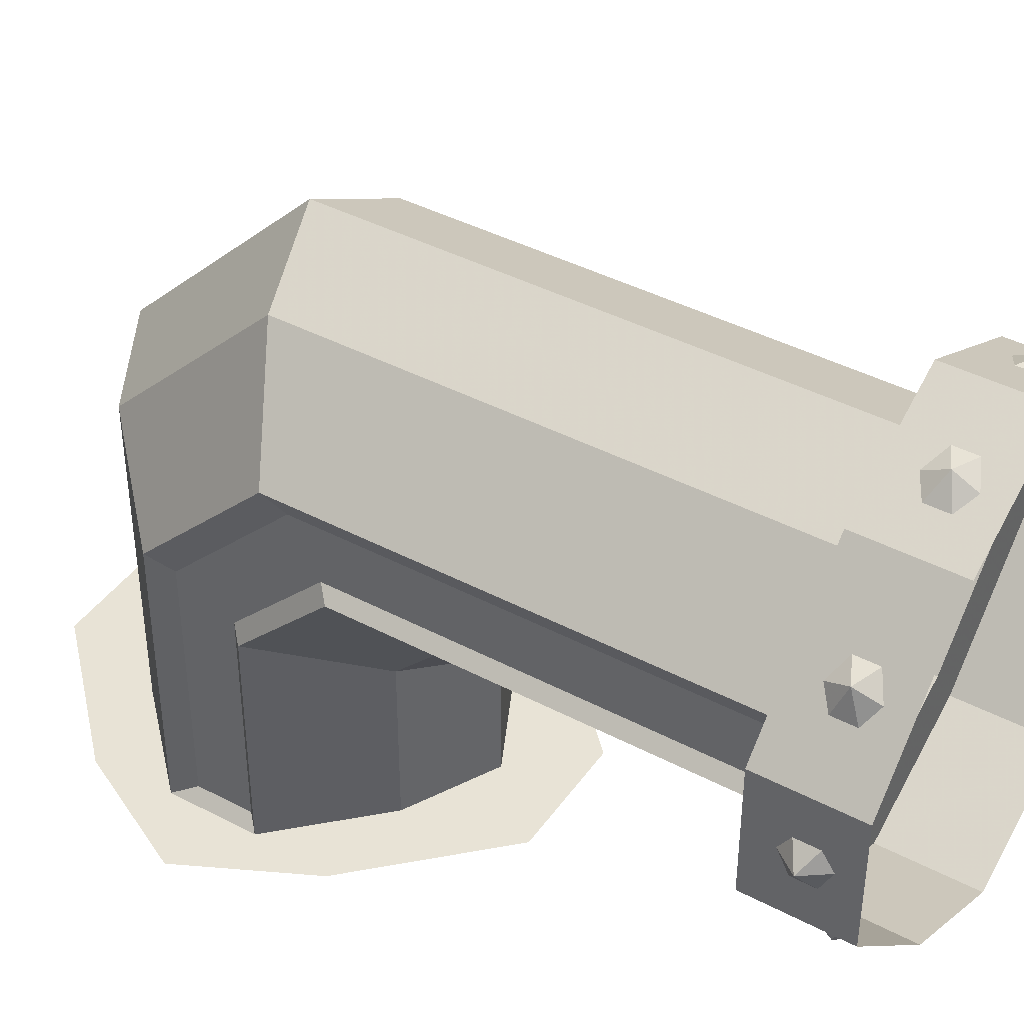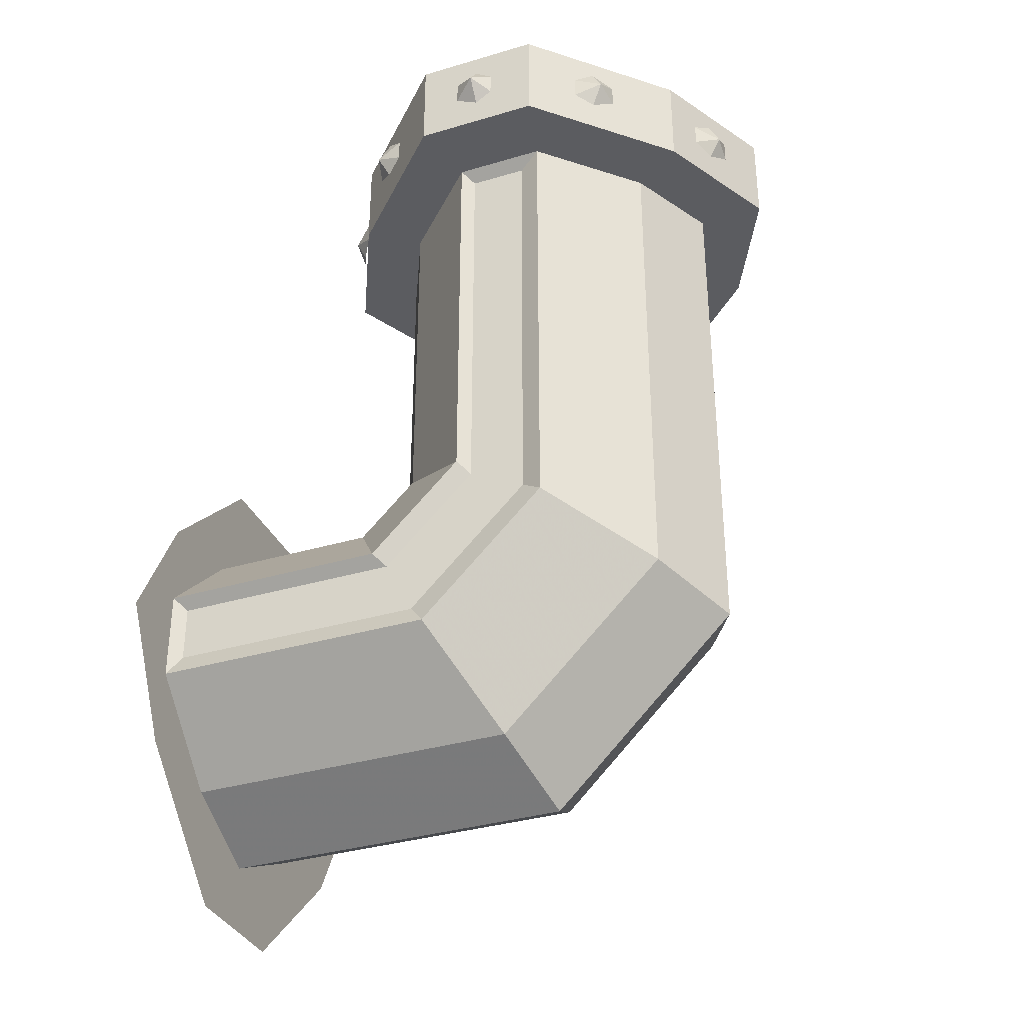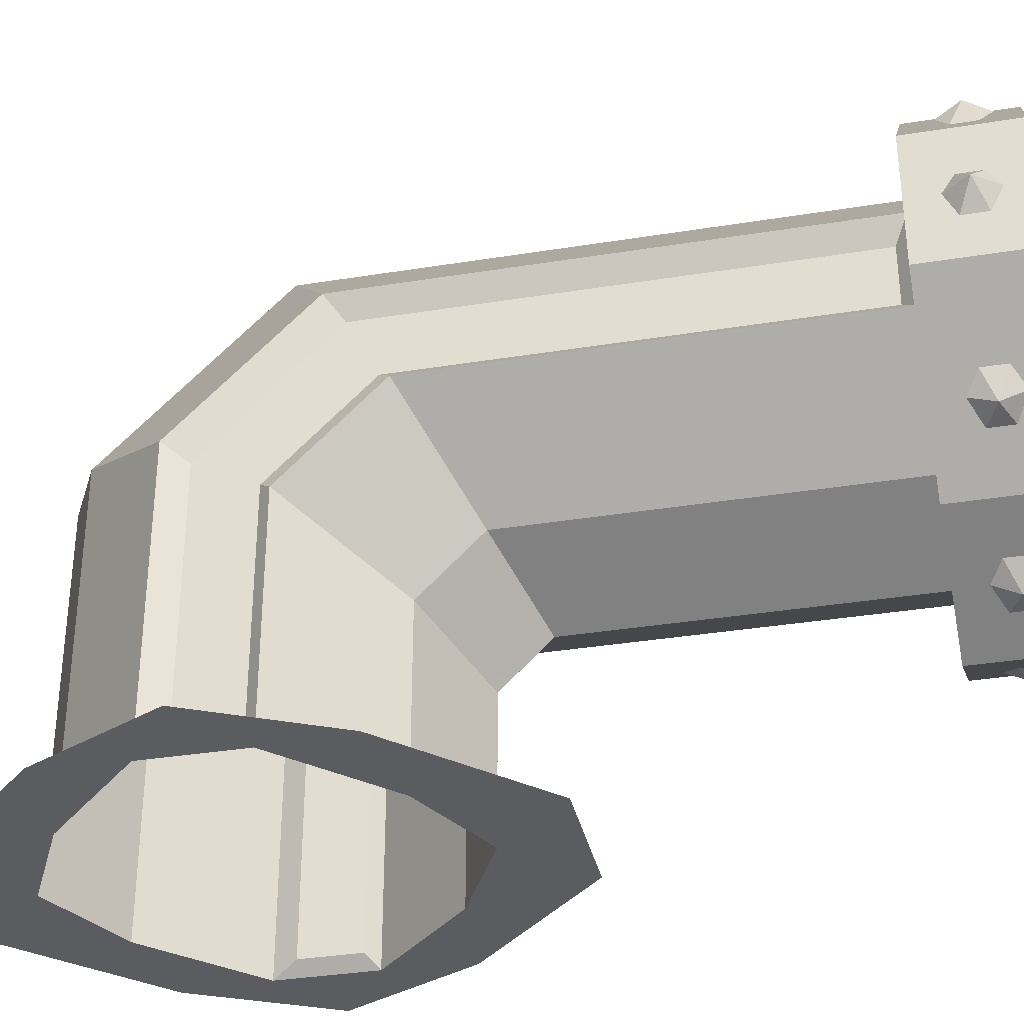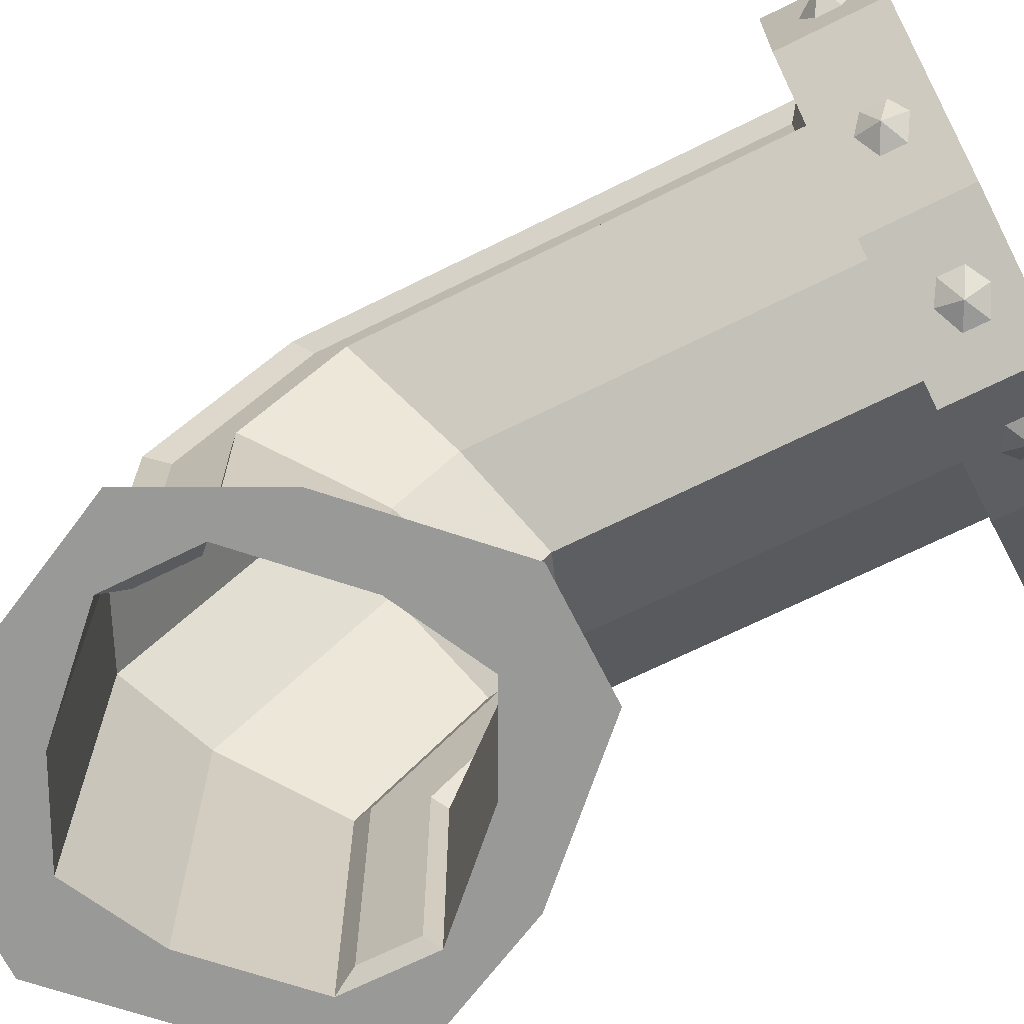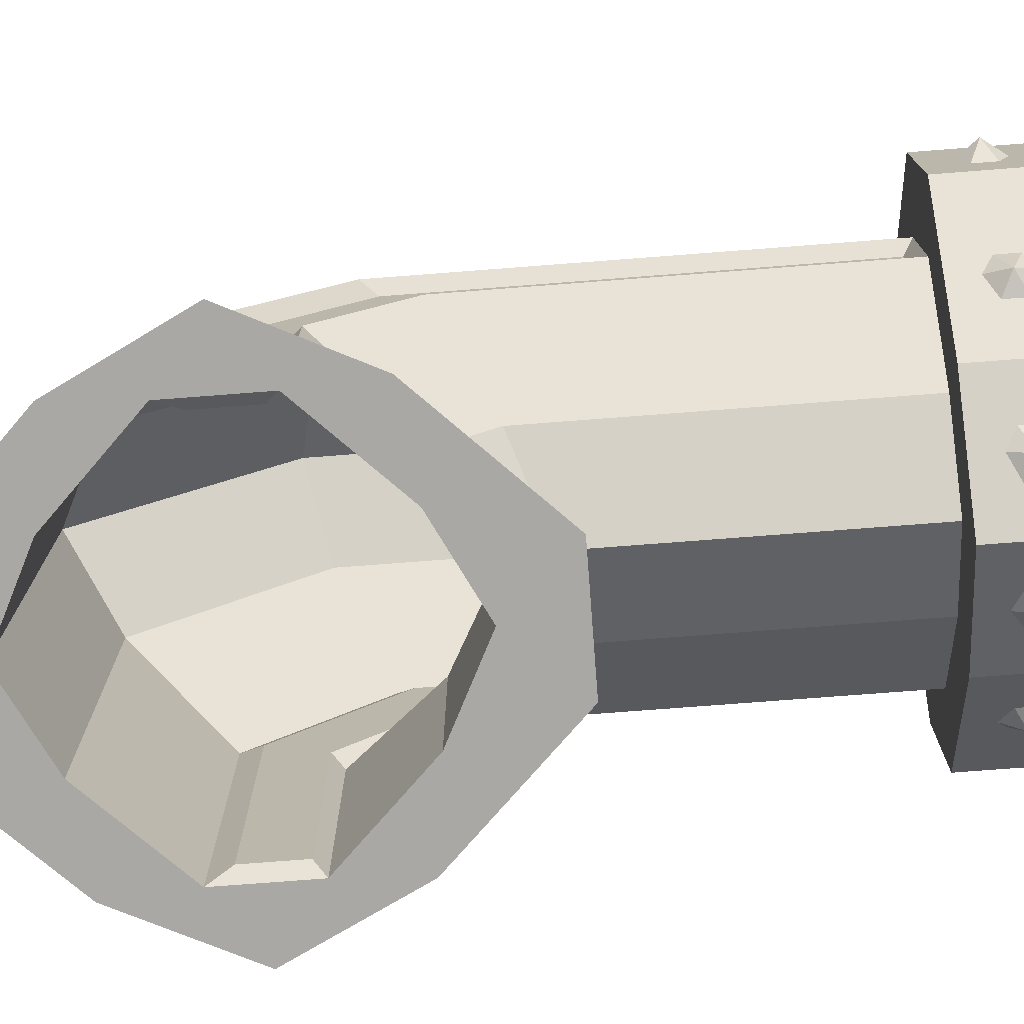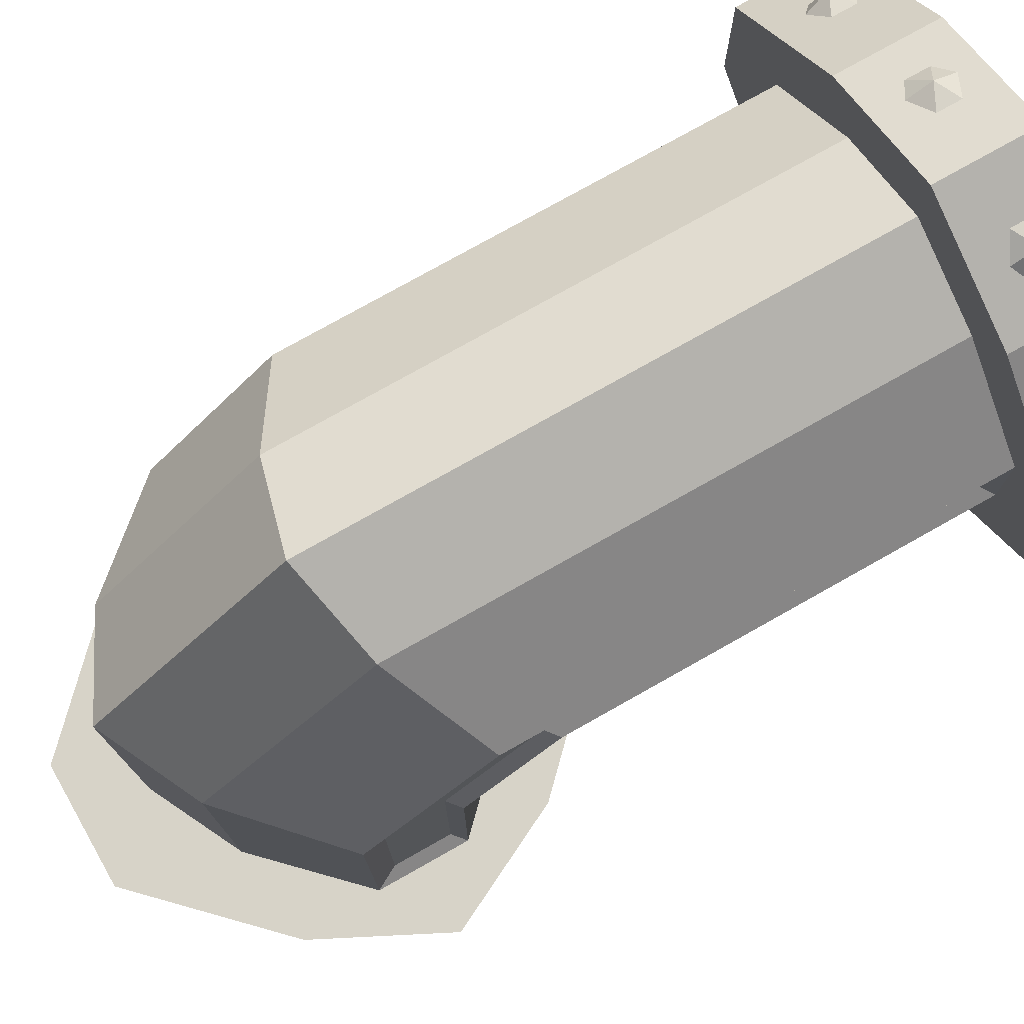
<metadata>
{"format":"obj","ext":"obj","renderer":"f3d","projection":"perspective","resolution":1024,"background":"white","views":[{"elev":41.7,"azim":122.4,"up":"+Z"},{"elev":-34.7,"azim":-68.3,"up":"+Y"},{"elev":-35.1,"azim":102.2,"up":"+Z"},{"elev":-68.8,"azim":116.5,"up":"+Z"},{"elev":-74.9,"azim":94.4,"up":"+Z"},{"elev":76.8,"azim":60.6,"up":"+Z"}]}
</metadata>
<code>
v 0.3438 -0.07812 0.02344
v 0.3438 -0.09375 0
v 0.3672 -0.0625 0
v 0.3438 -0.04688 0.02344
v 0.3438 -0.03125 0
v 0.3438 -0.04688 -0.03125
v 0.3438 -0.07812 -0.03125
v 0.25 -0.07812 0.1875
v 0.2734 -0.09375 0.1641
v 0.2812 -0.0625 0.1797
v 0.25 -0.04688 0.1875
v 0.2734 -0.03125 0.1641
v 0.2891 -0.04688 0.1406
v 0.2891 -0.07812 0.1406
v 0.07031 -0.07812 0.3125
v 0.1016 -0.09375 0.2969
v 0.1016 -0.0625 0.3125
v 0.07031 -0.04688 0.3125
v 0.1016 -0.03125 0.2969
v 0.125 -0.04688 0.2812
v 0.125 -0.07812 0.2812
v 0.25 -0.09375 -0.1875
v 0.2266 -0.07812 -0.2109
v 0.2578 -0.0625 -0.2031
v 0.2656 -0.07812 -0.1641
v 0.2656 -0.04688 -0.1641
v 0.25 -0.03125 -0.1875
v 0.2266 -0.04688 -0.2109
v 0.08594 -0.09375 -0.3047
v 0.05469 -0.07812 -0.3203
v 0.08594 -0.0625 -0.3203
v 0.1094 -0.07812 -0.2891
v 0.1094 -0.04688 -0.2891
v 0.08594 -0.03125 -0.3047
v 0.05469 -0.04688 -0.3203
v 0.125 -0.6875 -0.2656
v 0 -0.625 -0.3125
v 0 -0.5625 -0.25
v 0.125 -0.6094 -0.1875
v 0.25 -0.8125 -0.1875
v 0.25 -0.8125 -0.5
v 0.125 -0.6875 -0.5
v 0 -0.625 -0.5
v -0.125 -0.6875 -0.2656
v -0.125 -0.6094 -0.1875
v -0.125 -0.1328 -0.1875
v 0 -0.1328 -0.25
v 0.125 -0.1328 -0.1875
v 0.25 -0.6875 -0.0625
v 0.2344 -0.7031 -0.04688
v 0.2344 -0.8281 -0.1719
v 0.2344 -0.8281 -0.4844
v 0.25 -0.9375 -0.5
v 0.3438 -0.875 -0.5
v 0.2578 -0.7031 -0.5
v 0.08594 -0.5312 -0.5
v -0.08594 -0.5312 -0.5
v -0.2578 -0.7031 -0.5
v -0.125 -0.6875 -0.5
v -0.25 -0.8125 -0.1875
v -0.25 -0.6875 -0.0625
v -0.25 -0.1328 -0.0625
v -0.1719 -0.1328 -0.2578
v 0 -0.1328 -0.3438
v 0.1719 -0.1328 -0.2578
v 0.3438 -0.1328 -0.08594
v 0.25 -0.1328 -0.0625
v 0.2344 -0.1484 -0.04688
v 0.2344 -0.7422 0.03125
v 0.2344 -0.9062 -0.1328
v 0.2344 -0.9062 -0.4844
v 0.25 -0.9375 -0.1094
v 0.125 -1.062 -0.5
v 0.2578 -1.047 -0.5
v 0 -1.125 -0.5
v 0.08594 -1.219 -0.5
v -0.08594 -1.219 -0.5
v -0.125 -1.062 -0.5
v -0.2578 -1.047 -0.5
v -0.25 -0.9375 -0.5
v -0.3438 -0.875 -0.5
v -0.25 -0.8125 -0.5
v 0.125 -1.062 -0.03906
v 0.25 -0.7656 0.0625
v 0.125 -0.8359 0.1875
v 0 -1.125 -0.007812
v 0 -0.8672 0.25
v -0.125 -1.062 -0.03906
v 0 0 -0.3438
v 0.1719 0 -0.2578
v -0.1719 0 -0.2578
v -0.3438 0 -0.08594
v -0.3438 -0.1328 -0.08594
v -0.3438 0 0.08594
v -0.3438 -0.1328 0.08594
v -0.1719 0 0.2578
v -0.1719 -0.1328 0.2578
v 0 0 0.3438
v 0 -0.1328 0.3438
v 0.1719 0 0.2578
v 0.1719 -0.1328 0.2578
v 0.3438 0 0.08594
v 0.3438 -0.1328 0.08594
v 0.3438 0 -0.08594
v 0.25 -0.1328 0.0625
v 0.125 -0.1328 0.1875
v 0 -0.1328 0.25
v -0.125 -0.8359 0.1875
v -0.25 -0.9375 -0.1094
v -0.125 -0.1328 0.1875
v -0.25 -0.7656 0.0625
v -0.2344 -0.7422 0.03125
v -0.2344 -0.9062 -0.1328
v -0.2344 -0.9062 -0.4844
v -0.2344 -0.8281 -0.4844
v -0.3438 -0.07812 0.02344
v -0.3672 -0.0625 0
v -0.3438 -0.09375 0
v -0.3438 -0.07812 -0.03125
v -0.3438 -0.04688 -0.03125
v -0.3438 -0.03125 0
v -0.3438 -0.04688 0.02344
v -0.25 -0.07812 0.1875
v -0.2812 -0.0625 0.1797
v -0.2734 -0.09375 0.1641
v -0.2891 -0.07812 0.1406
v -0.2891 -0.04688 0.1406
v -0.2734 -0.03125 0.1641
v -0.25 -0.04688 0.1875
v -0.07031 -0.07812 0.3125
v -0.1016 -0.0625 0.3125
v -0.1016 -0.09375 0.2969
v -0.125 -0.07812 0.2812
v -0.125 -0.04688 0.2812
v -0.1016 -0.03125 0.2969
v -0.07031 -0.04688 0.3125
v -0.25 -0.09375 -0.1875
v -0.2578 -0.0625 -0.2031
v -0.2266 -0.07812 -0.2109
v -0.2266 -0.04688 -0.2109
v -0.25 -0.03125 -0.1875
v -0.2656 -0.04688 -0.1641
v -0.2656 -0.07812 -0.1641
v -0.08594 -0.09375 -0.3047
v -0.08594 -0.0625 -0.3203
v -0.05469 -0.07812 -0.3203
v -0.05469 -0.04688 -0.3203
v -0.08594 -0.03125 -0.3047
v -0.1094 -0.04688 -0.2891
v -0.1094 -0.07812 -0.2891
v -0.25 -0.1328 0.0625
v -0.2344 -0.1484 0.03125
v -0.2344 -0.7031 -0.04688
v -0.2344 -0.8281 -0.1719
v 0.2344 -0.1484 0.03125
v -0.2344 -0.1484 -0.04688
f 1 2 3
f 1 3 4
f 4 3 5
f 5 3 6
f 6 3 7
f 7 3 2
f 8 9 10
f 8 10 11
f 11 10 12
f 12 10 13
f 13 10 14
f 14 10 9
f 15 16 17
f 15 17 18
f 18 17 19
f 19 17 20
f 20 17 21
f 21 17 16
f 22 23 24
f 22 24 25
f 25 24 26
f 26 24 27
f 27 24 28
f 28 24 23
f 29 30 31
f 29 31 32
f 32 31 33
f 33 31 34
f 34 31 35
f 35 31 30
f 36 37 38
f 36 38 39
f 36 39 40
f 36 40 41
f 36 41 42
f 36 42 37
f 37 42 43
f 37 43 44
f 37 44 45
f 37 45 38
f 38 45 46
f 38 46 47
f 38 47 39
f 39 47 48
f 39 48 49
f 39 49 40
f 40 49 50
f 40 50 51
f 40 51 41
f 41 51 52
f 41 52 53
f 41 53 54
f 41 54 55
f 41 55 42
f 42 55 56
f 42 56 57
f 42 57 43
f 43 57 58
f 43 58 59
f 43 59 44
f 44 59 60
f 44 60 61
f 44 61 45
f 45 61 62
f 45 62 46
f 46 62 63
f 46 63 64
f 46 64 47
f 47 64 65
f 47 65 48
f 48 65 66
f 48 66 67
f 48 67 49
f 49 67 68
f 49 68 50
f 52 71 53
f 53 71 72
f 53 72 73
f 53 73 54
f 54 73 74
f 74 73 75
f 74 75 76
f 76 75 77
f 77 75 78
f 77 78 79
f 79 78 80
f 79 80 81
f 81 80 82
f 81 82 59
f 81 59 58
f 83 72 84
f 83 84 85
f 83 85 86
f 83 86 75
f 83 75 73
f 83 73 72
f 86 85 87
f 86 87 88
f 86 88 78
f 86 78 75
f 89 90 65
f 89 65 64
f 89 64 91
f 91 64 63
f 91 63 92
f 92 63 93
f 92 93 94
f 94 93 95
f 94 95 96
f 96 95 97
f 96 97 98
f 98 97 99
f 98 99 100
f 100 99 101
f 100 101 102
f 102 101 103
f 102 103 104
f 104 103 66
f 104 66 90
f 90 66 65
f 85 84 105
f 85 105 106
f 85 106 87
f 87 106 107
f 87 107 108
f 87 108 88
f 88 108 109
f 88 109 80
f 88 80 78
f 105 67 66
f 105 66 103
f 105 103 101
f 105 101 106
f 106 101 99
f 106 99 107
f 107 99 97
f 107 97 110
f 107 110 108
f 108 110 111
f 108 111 109
f 109 111 112
f 109 112 113
f 109 113 80
f 80 113 114
f 80 114 82
f 82 114 115
f 82 115 60
f 82 60 59
f 116 117 118
f 118 117 119
f 119 117 120
f 120 117 121
f 121 117 122
f 122 117 116
f 123 124 125
f 125 124 126
f 126 124 127
f 127 124 128
f 128 124 129
f 129 124 123
f 130 131 132
f 132 131 133
f 133 131 134
f 134 131 135
f 135 131 136
f 136 131 130
f 137 138 139
f 139 138 140
f 140 138 141
f 141 138 142
f 142 138 143
f 143 138 137
f 144 145 146
f 146 145 147
f 147 145 148
f 148 145 149
f 149 145 150
f 150 145 144
f 111 110 151
f 111 151 152
f 111 152 112
f 62 93 63
f 93 62 95
f 95 62 151
f 95 151 110
f 95 110 97
f 69 155 105
f 69 105 84
f 69 84 70
f 70 84 72
f 70 72 71
f 153 156 62
f 153 62 61
f 153 61 154
f 154 61 60
f 154 60 115
f 67 105 155
f 67 155 68
f 156 152 151
f 156 151 62
f 50 68 69
f 50 69 70
f 50 70 51
f 51 70 71
f 51 71 52
f 112 152 153
f 112 153 154
f 112 154 113
f 113 154 115
f 113 115 114
f 69 68 155
f 153 152 156

</code>
